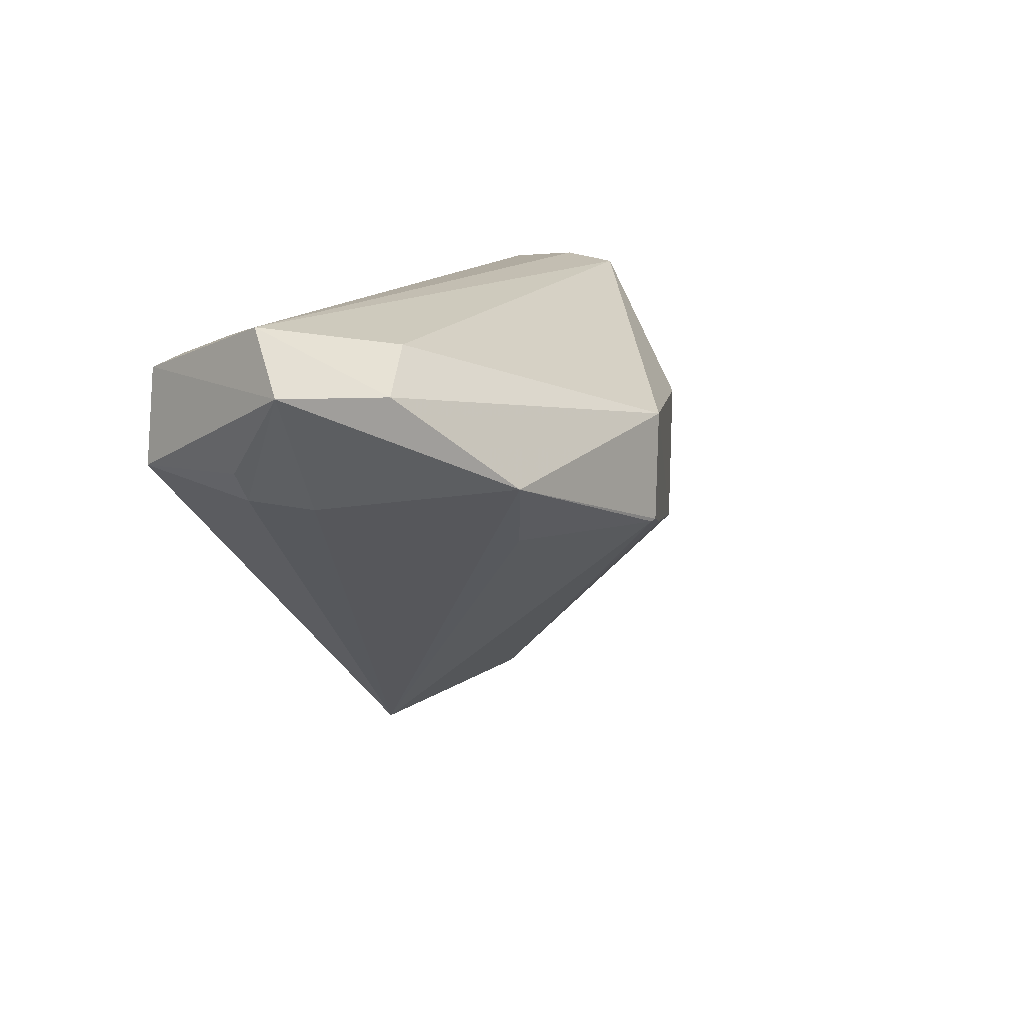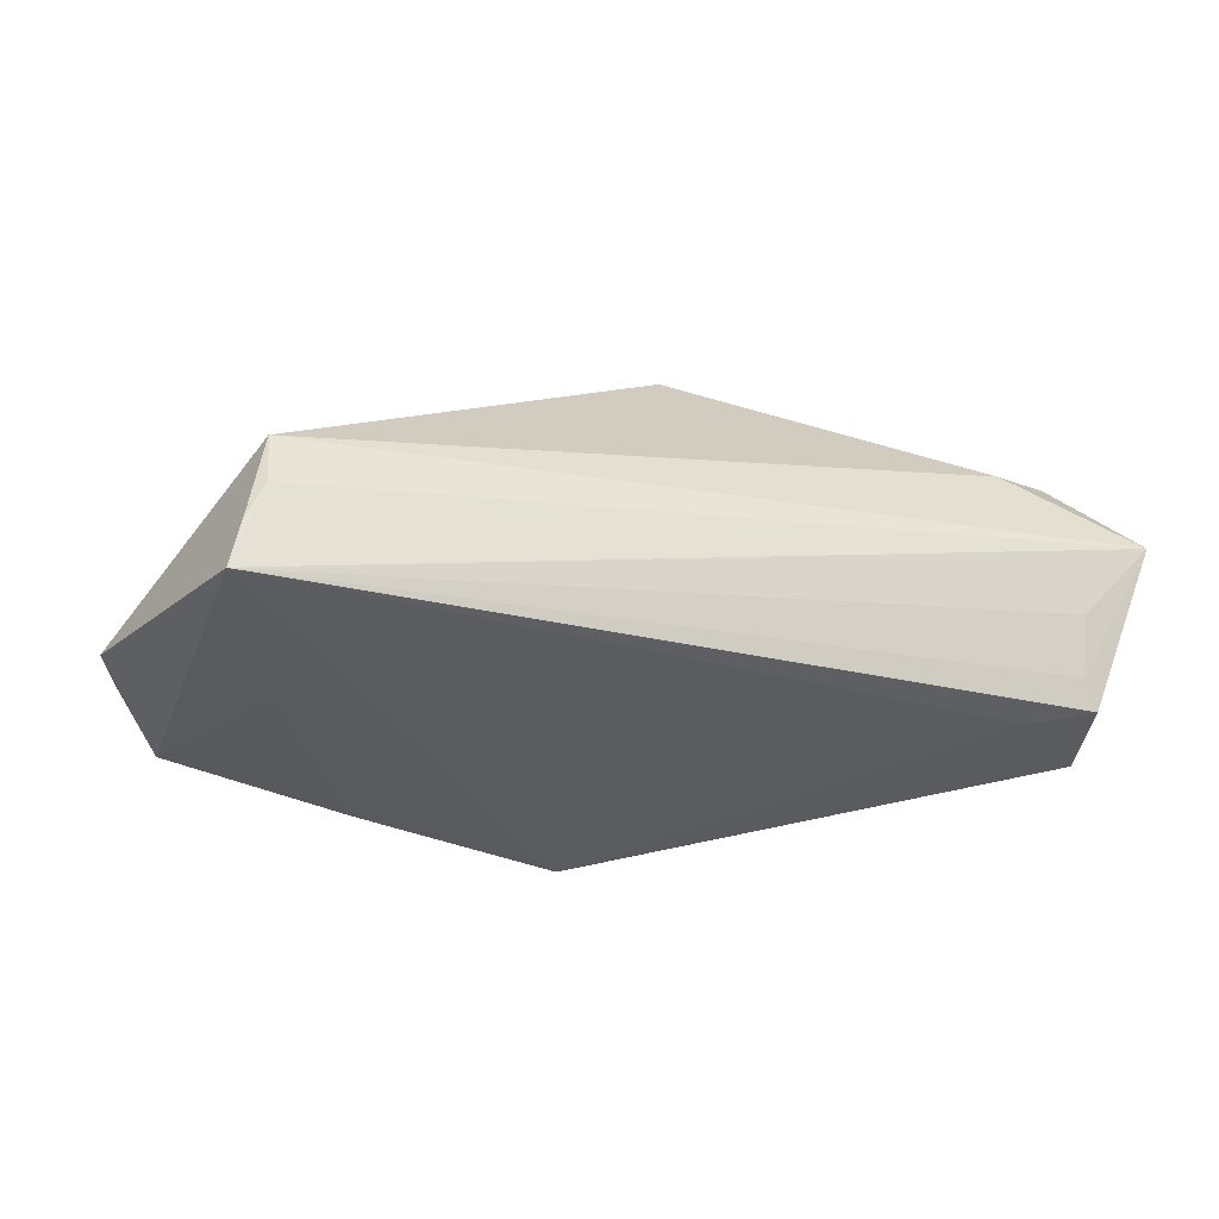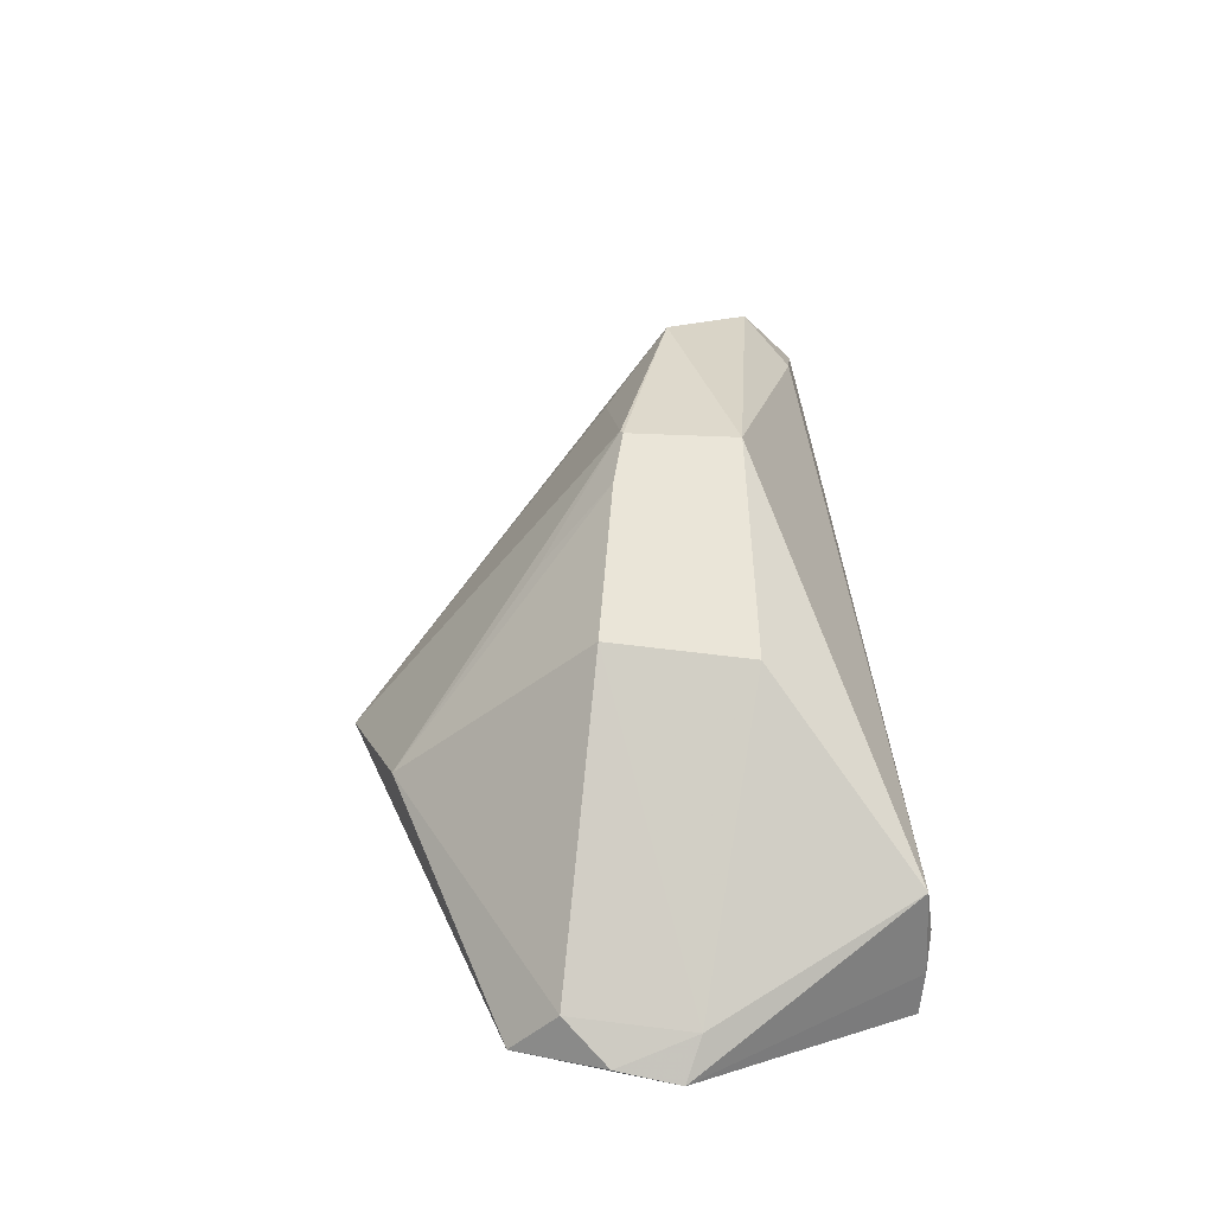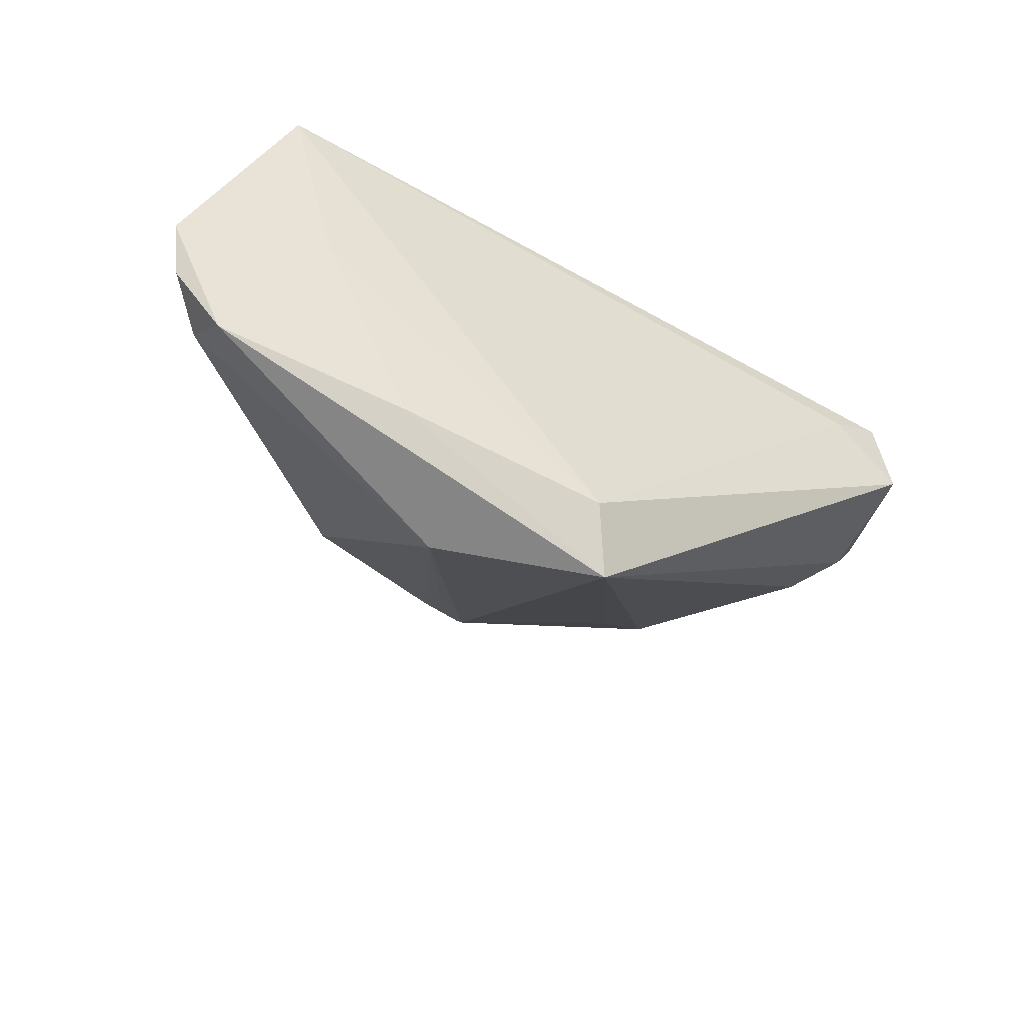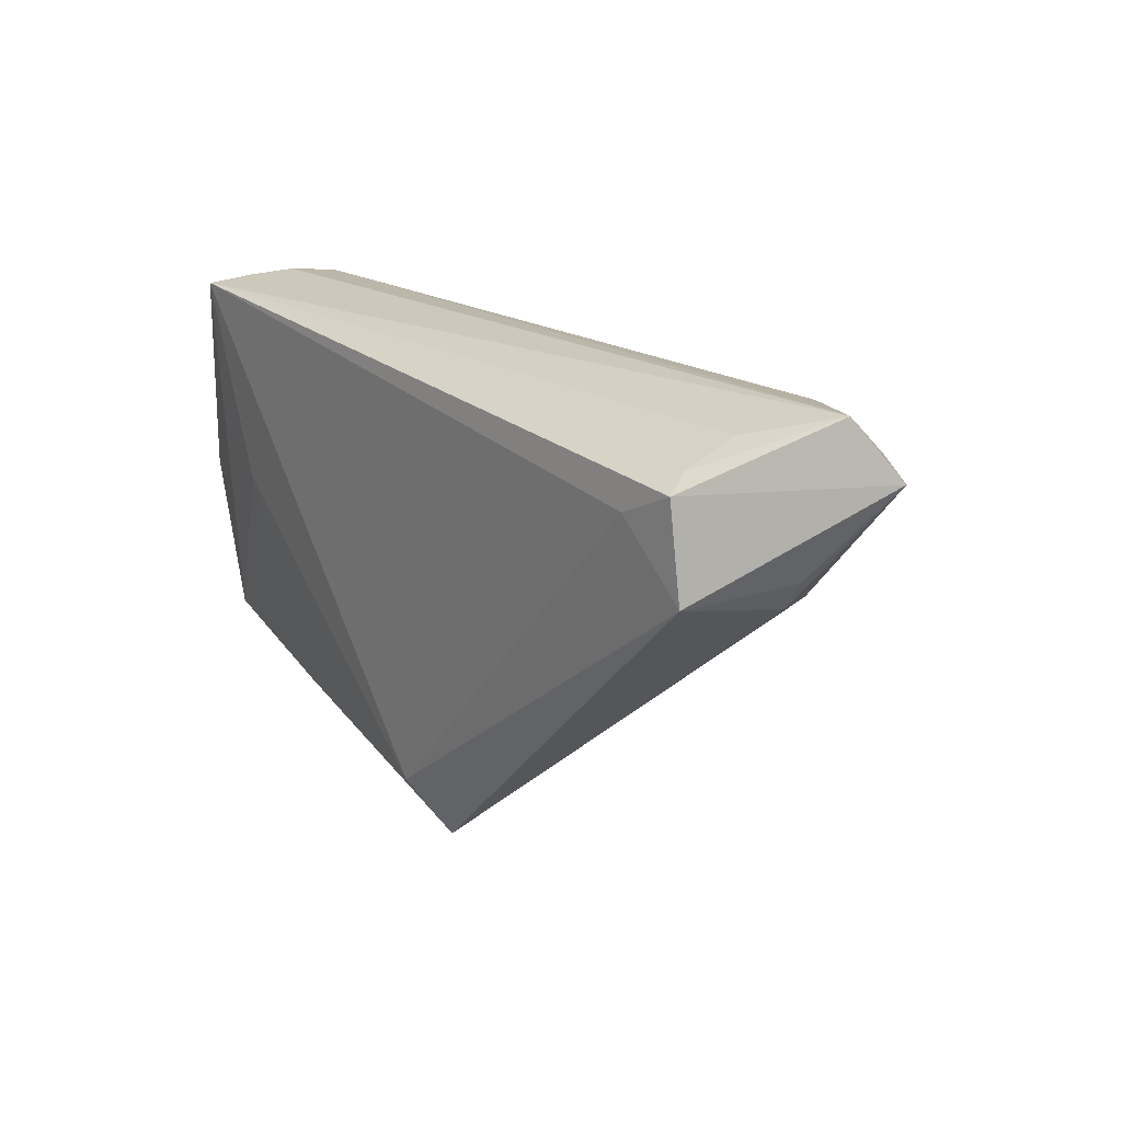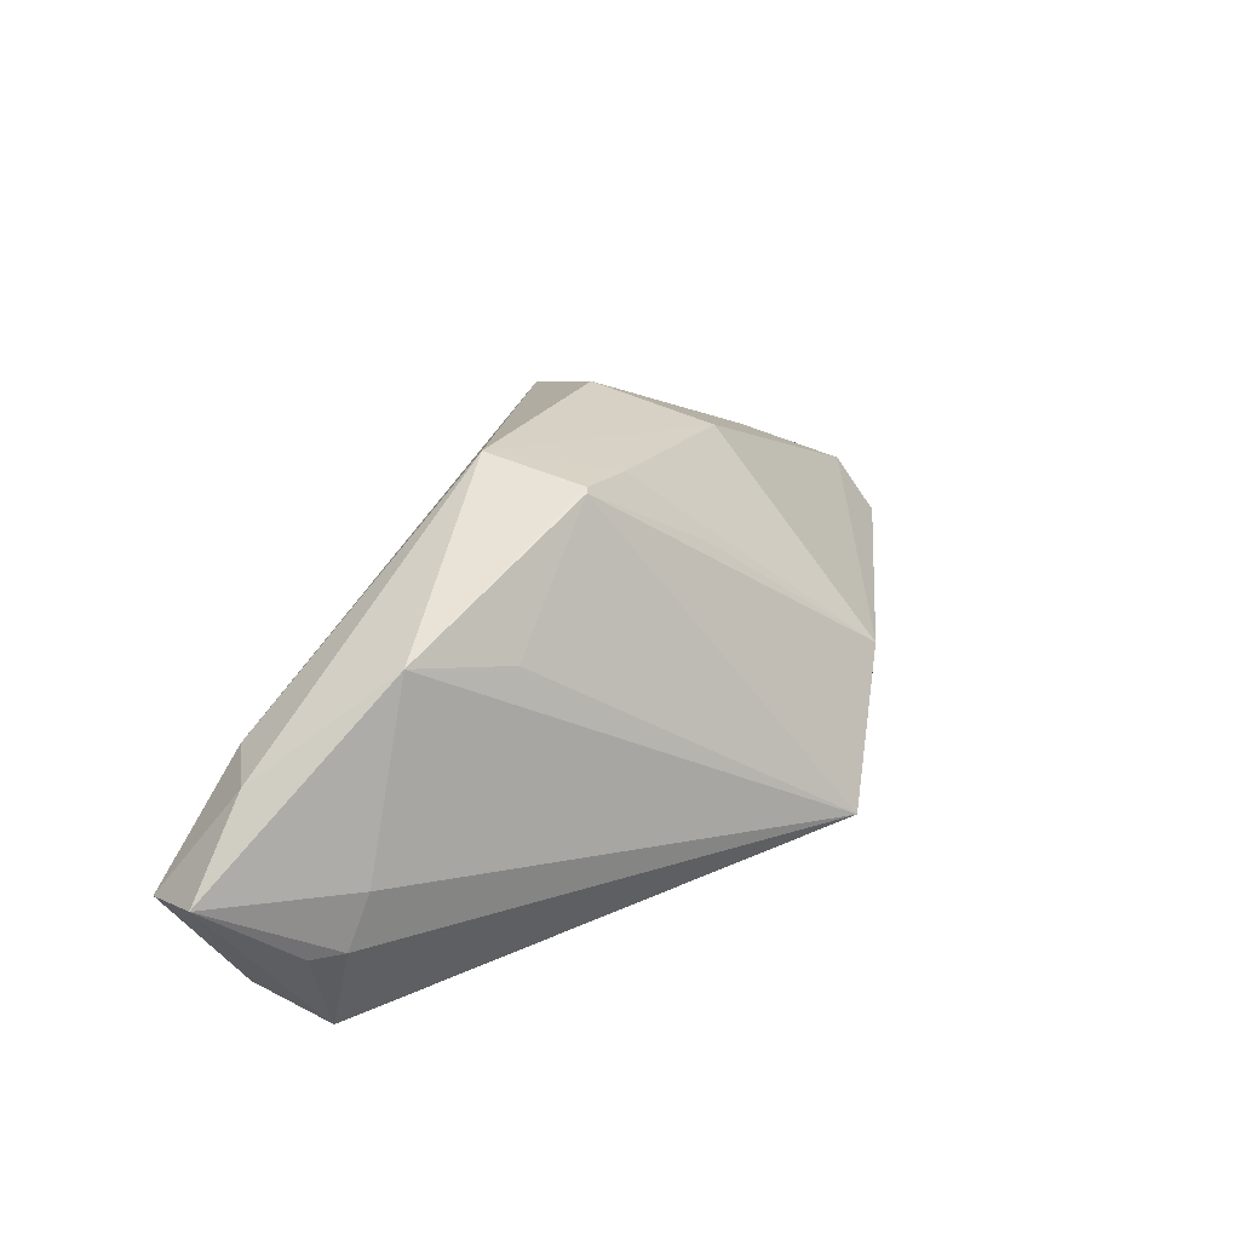
<metadata>
{"format":"obj","ext":"obj","renderer":"f3d","projection":"perspective","resolution":1024,"background":"white","views":[{"elev":12.7,"azim":-62.6,"up":"+Y"},{"elev":-34.7,"azim":166.2,"up":"+Z"},{"elev":41.3,"azim":84.0,"up":"+Z"},{"elev":-51.6,"azim":150.3,"up":"+Y"},{"elev":19.2,"azim":-126.2,"up":"+Y"},{"elev":44.3,"azim":-67.5,"up":"+Z"}]}
</metadata>
<code>
v 0.0008397 -0.02181 -0.02088
v 0.0413 0.02805 -0.01569
v 0.0398 0.02761 -0.005158
v 0.004654 -0.007769 0.01023
v -0.04579 0.00961 -0.007477
v -0.04242 0.02127 0.00803
v -0.02927 0.009972 0.01612
v 0.01965 -0.002928 0.0129
v -0.04221 0.008484 -0.001579
v 0.04668 -0.009464 -0.01078
v -0.05262 0.02202 0.0009018
v -0.002073 -0.02855 -0.01675
v 0.02278 0.01292 0.01178
v -0.04802 0.01286 -0.007578
v 0.03942 0.02855 -0.01128
v 0.04223 0.0275 -0.02088
v -0.04595 0.01228 -0.02035
v 0.05096 -0.004946 -0.01432
v -0.04276 0.02419 -0.0175
v -0.03789 0.01967 -0.02088
v -0.04938 0.02855 -0.003526
v 0.03558 0.004893 -0.02
v 0.002226 0.0004127 0.01895
v -0.04434 0.02271 -0.02039
v -0.004161 0.001837 0.02068
v -0.03526 0.02564 0.005353
v 0.04568 -0.01471 -0.01662
v 0.05262 0.002063 -0.0156
v -0.001997 0.01438 0.02047
v 0.01506 -0.02438 -0.007923
v 0.0242 -0.01807 -0.01904
v -0.02071 0.002046 0.01167
v -0.00349 0.00205 0.02088
v -0.04251 0.02649 -0.0114
v 0.04944 0.004082 -0.01178
f 9 7 11
f 12 7 9
f 8 30 10
f 12 30 25
f 18 10 27
f 27 30 12
f 27 10 30
f 12 9 5
f 5 9 11
f 21 24 11
f 11 7 6
f 7 29 6
f 6 21 11
f 23 30 8
f 8 29 23
f 33 29 7
f 7 25 33
f 33 23 29
f 32 7 12
f 12 25 32
f 32 25 7
f 18 27 28
f 28 27 16
f 24 16 20
f 16 1 20
f 16 27 22
f 22 1 16
f 14 5 11
f 34 21 16
f 29 3 26
f 3 21 26
f 26 6 29
f 21 6 26
f 16 21 15
f 15 21 3
f 4 25 30
f 30 23 4
f 4 33 25
f 23 33 4
f 2 28 16
f 3 28 2
f 16 15 2
f 2 15 3
f 13 29 8
f 13 3 29
f 17 20 1
f 24 20 17
f 17 1 12
f 12 5 17
f 11 24 17
f 5 14 17
f 17 14 11
f 31 22 27
f 1 22 31
f 31 27 12
f 12 1 31
f 19 16 24
f 19 34 16
f 24 21 19
f 21 34 19
f 35 28 3
f 3 13 35
f 18 28 35
f 35 10 18
f 8 10 35
f 35 13 8

</code>
